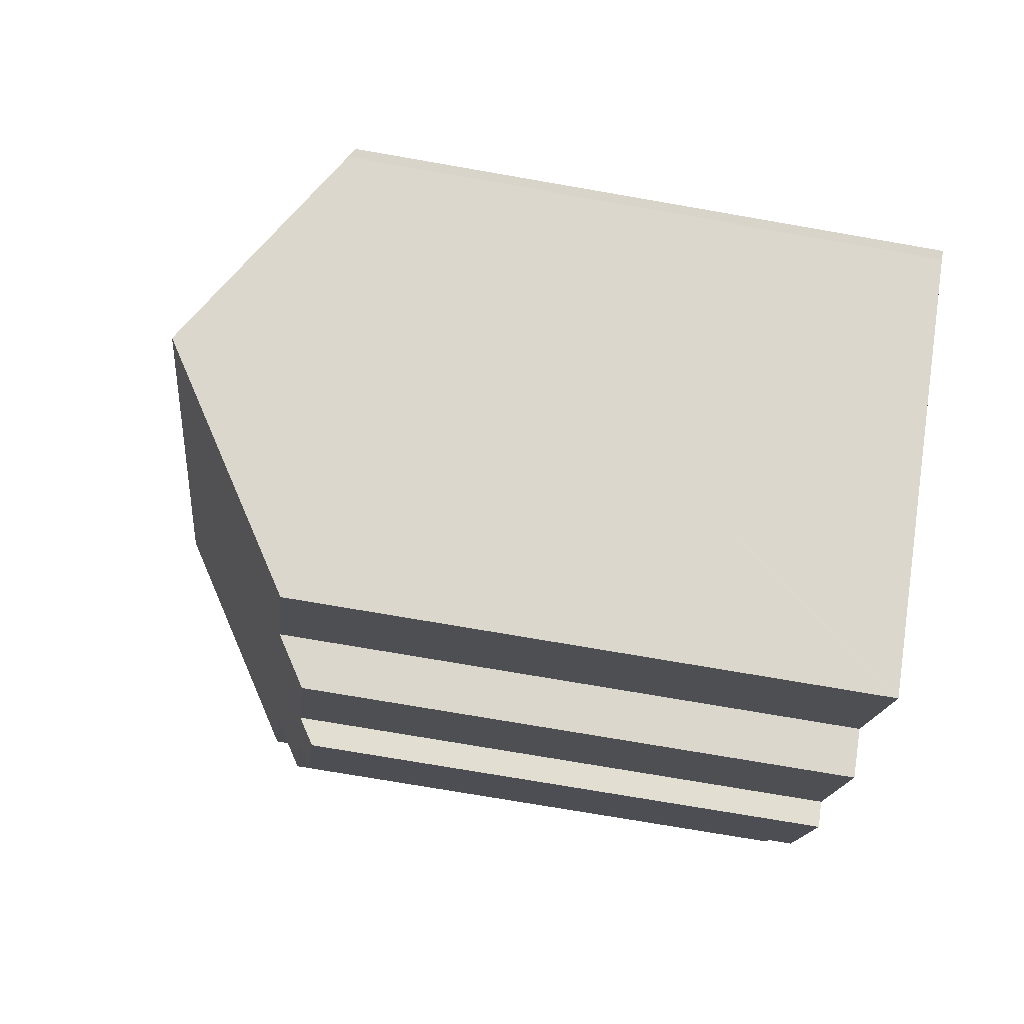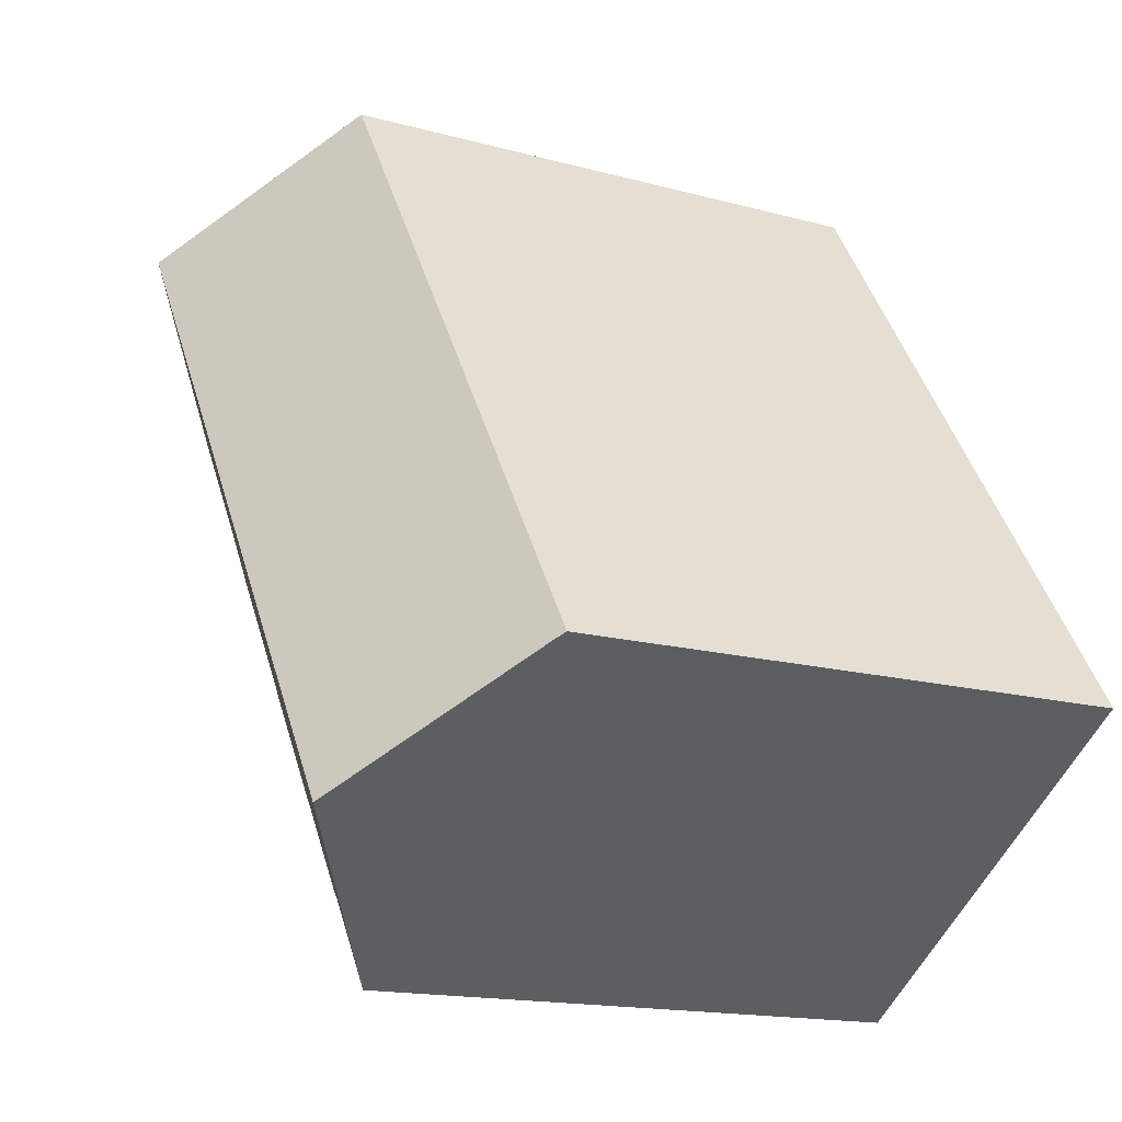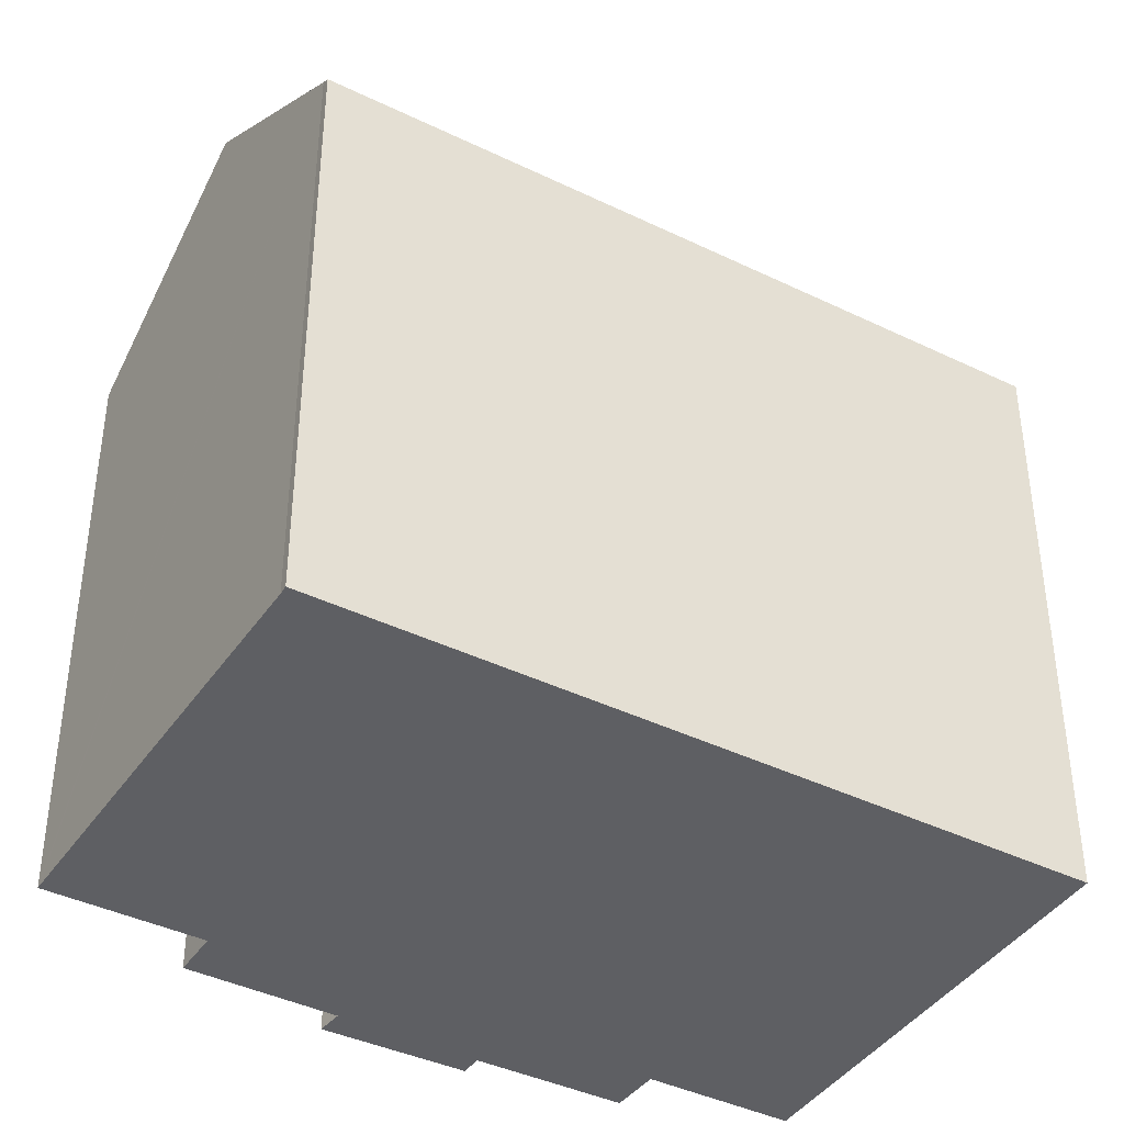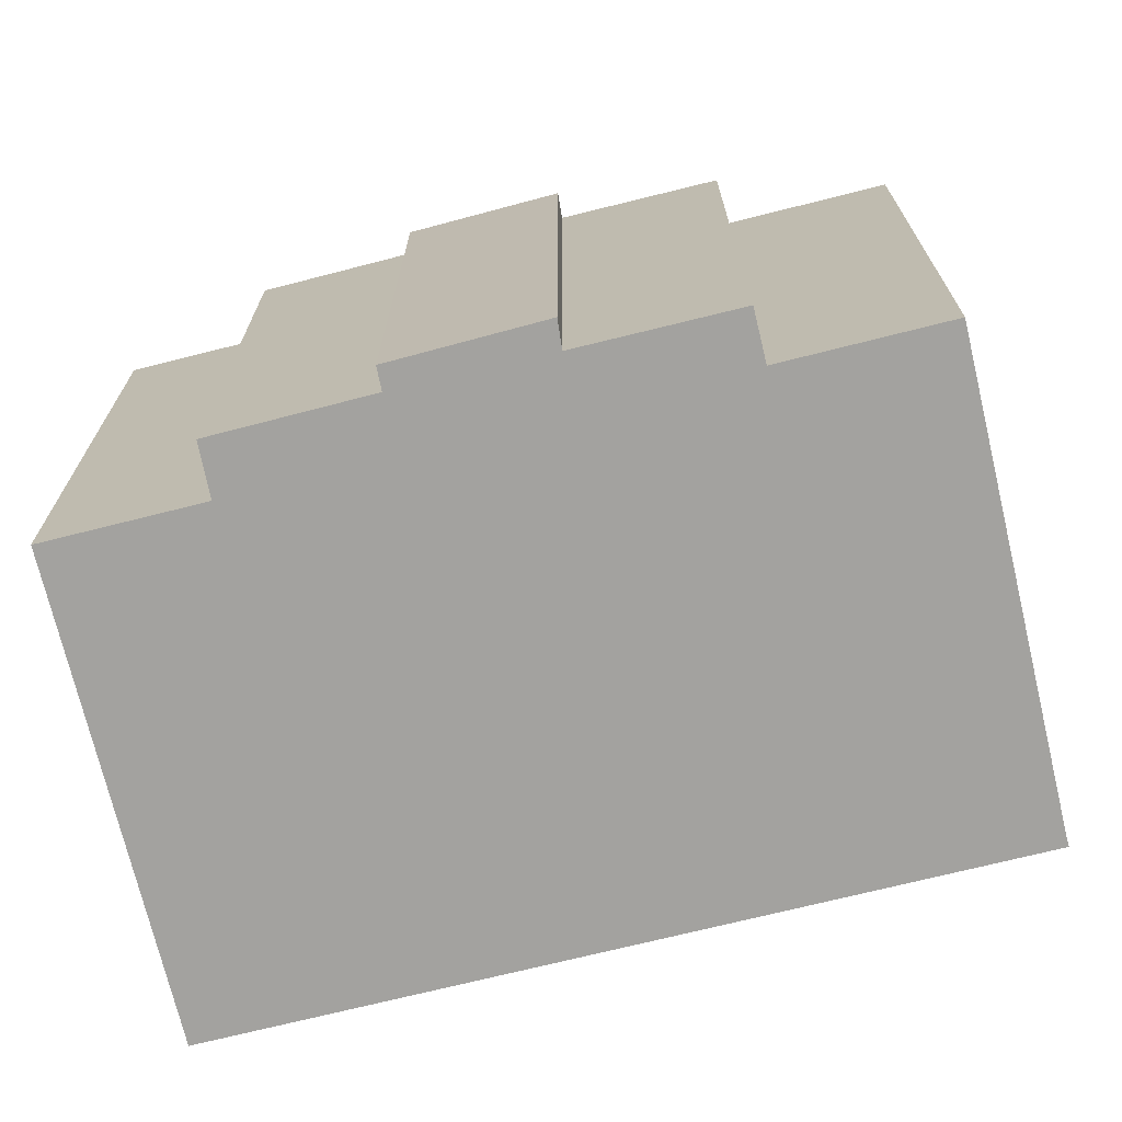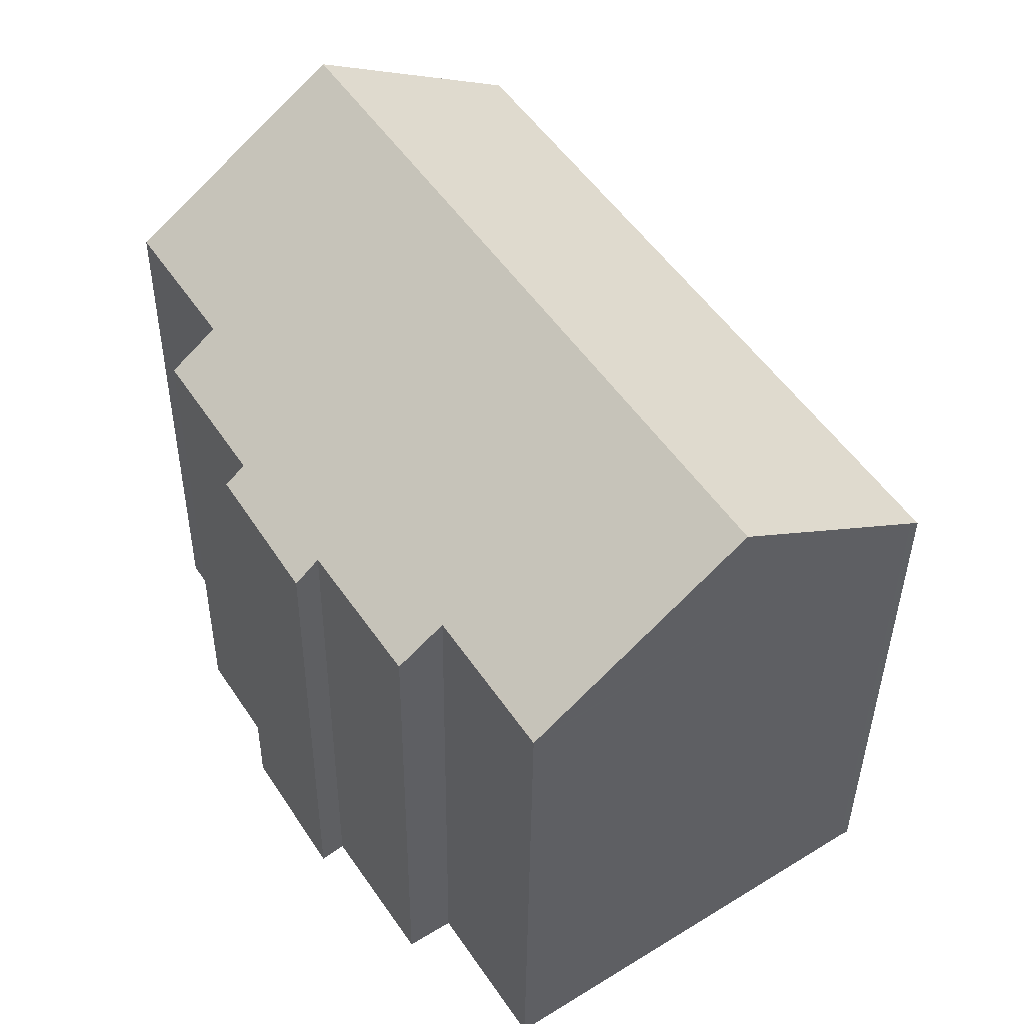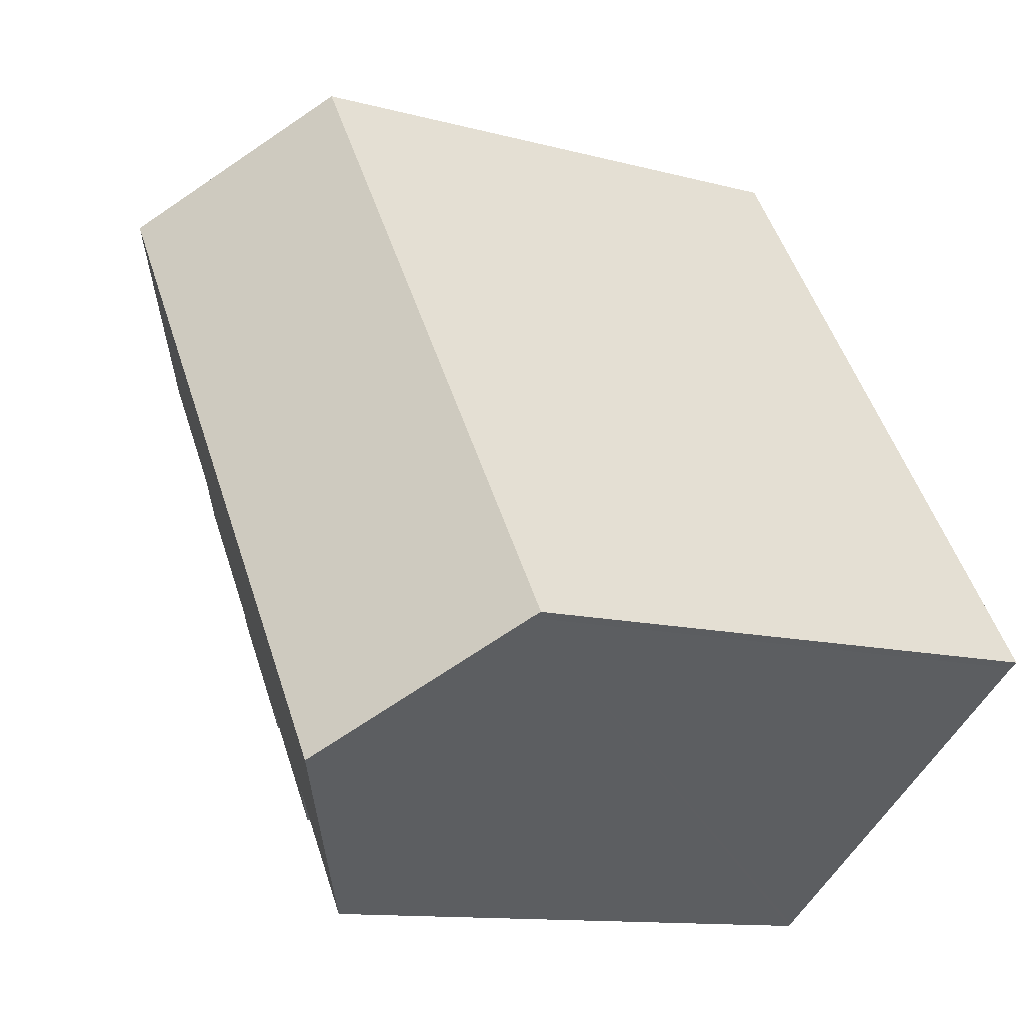
<metadata>
{"format":"obj","ext":"obj","renderer":"f3d","projection":"perspective","resolution":1024,"background":"white","views":[{"elev":-72.8,"azim":-99.9,"up":"+Z"},{"elev":-15.6,"azim":-120.1,"up":"+Z"},{"elev":-41.2,"azim":-87.3,"up":"+Y"},{"elev":-72.5,"azim":137.2,"up":"+Y"},{"elev":-38.2,"azim":179.4,"up":"+Z"},{"elev":-11.8,"azim":-122.8,"up":"+Z"}]}
</metadata>
<code>
v  12.12 18.9 -8.179
v  15.01 18.83 -3.981
v  12.23 18.82 -8.254
v  6.022 23.45 -4.055
v  19.41 23.45 16.34
v  19.05 17.84 -0.757
v  21.67 17.8 3.117
v  22.25 17.35 2.7
v  22.96 18.86 8.213
v  24.3 17.83 7.243
v  25.55 18.9 12.29
v  25.59 18.87 12.26
v  19.73 17.29 -1.308
v  16.34 17.84 -4.866
v  13.35 18.96 20.34
v  0.257 19.14 -0.154
v  0 18.96 1.161e-15
v  0.672 19.45 -0.435
v  13.75 19.26 20.07
v  13.83 19.32 20.02
v  24.3 -4.435e-16 7.243
v  21.67 -1.909e-16 3.117
v  22.25 -1.653e-16 2.7
v  19.73 8.009e-17 -1.308
v  16.34 2.98e-16 -4.866
v  19.05 4.635e-17 -0.757
v  15.01 2.438e-16 -3.981
v  12.23 5.054e-16 -8.254
v  25.59 -7.508e-16 12.26
v  22.96 -5.029e-16 8.213
v  13.35 -1.245e-15 20.34
v  25.55 -7.525e-16 12.29
v  13.75 -1.229e-15 20.07
v  13.83 -1.226e-15 20.02
v  19.41 -1.001e-15 16.34
v  12.12 5.008e-16 -8.179
v  0.257 9.43e-18 -0.154
v  6.022 2.483e-16 -4.055
v  0.672 2.664e-17 -0.435
v  0 0 0
g defaultobject
f 1 2 3
f 2 1 4
f 2 4 5
f 2 5 6
f 6 5 7
f 6 7 8
f 7 5 9
f 7 9 10
f 9 5 11
f 9 11 12
f 8 13 6
f 6 14 2
f 15 16 17
f 16 15 18
f 18 15 4
f 4 15 5
f 5 15 19
f 5 19 20
f 21 7 10
f 7 21 22
f 23 13 8
f 13 23 24
f 6 25 14
f 25 6 26
f 27 3 2
f 3 27 28
f 29 9 12
f 9 29 30
f 22 8 7
f 8 22 23
f 20 11 5
f 11 20 19
f 11 19 15
f 11 15 31
f 11 31 12
f 12 31 32
f 12 32 29
f 32 31 33
f 32 33 34
f 32 34 35
f 30 10 9
f 10 30 21
f 13 26 6
f 26 13 24
f 14 27 2
f 27 14 25
f 1 18 4
f 18 1 3
f 18 3 28
f 18 28 16
f 16 28 36
f 16 36 37
f 37 36 38
f 37 38 39
f 37 17 16
f 17 37 40
f 40 15 17
f 15 40 31
f 27 36 28
f 36 27 38
f 38 27 39
f 39 27 37
f 26 27 25
f 23 26 24
f 29 32 30
f 37 31 40
f 31 37 27
f 31 27 26
f 31 26 22
f 22 26 23
f 31 22 30
f 30 22 21
f 31 30 32
f 31 32 35
f 31 35 33
f 33 35 34

</code>
